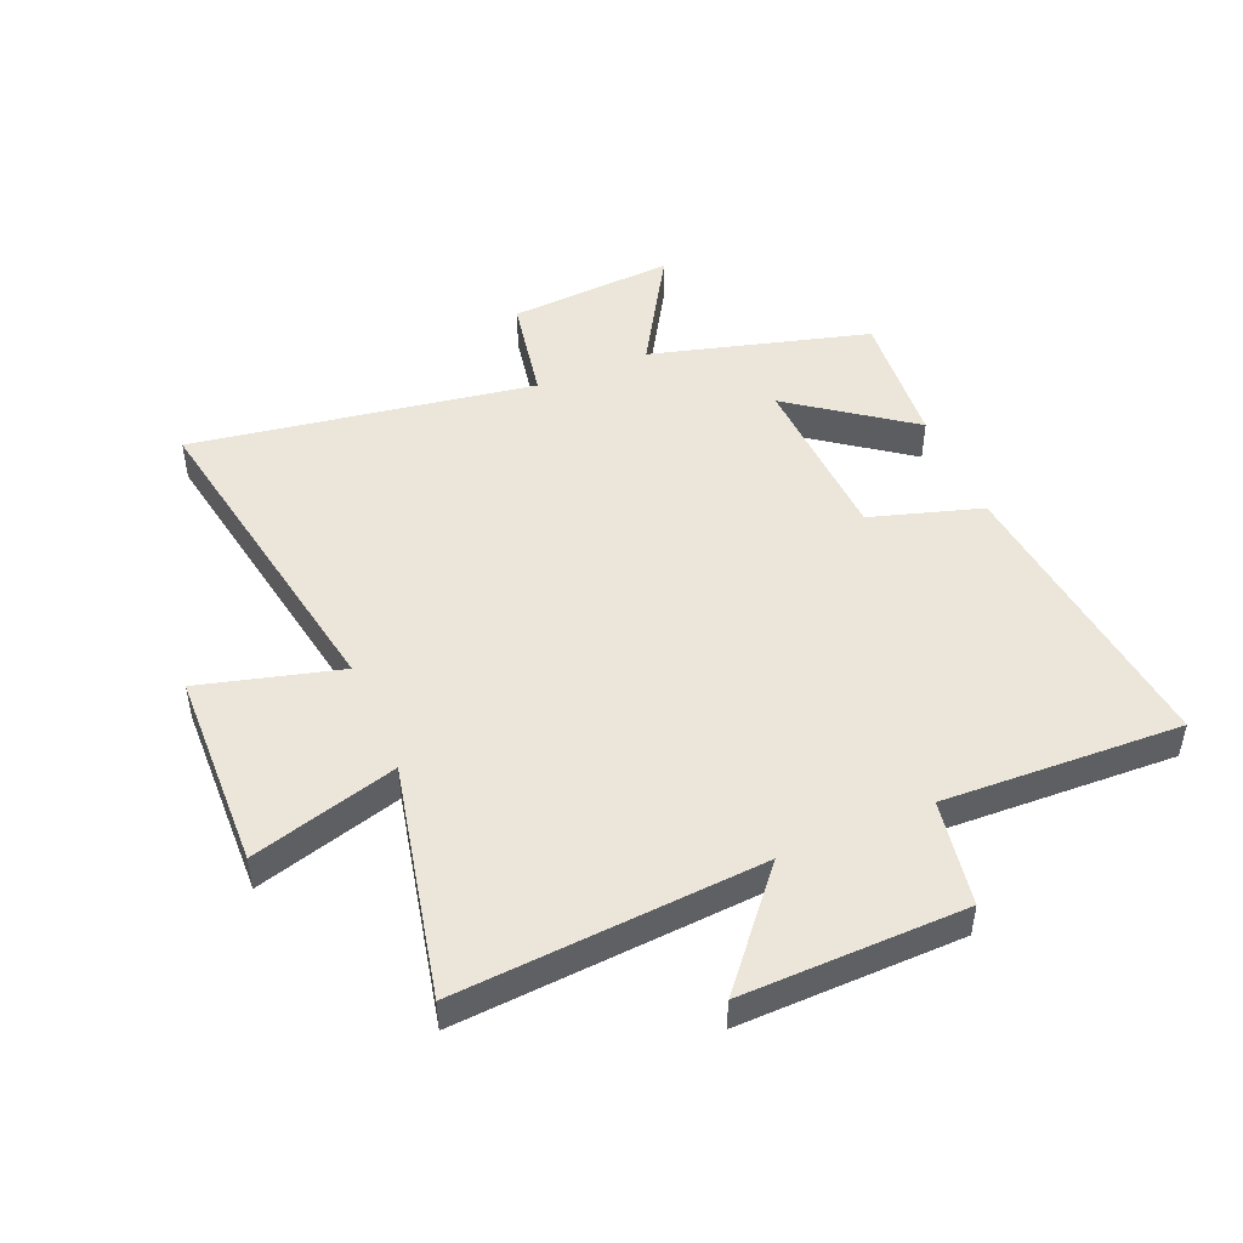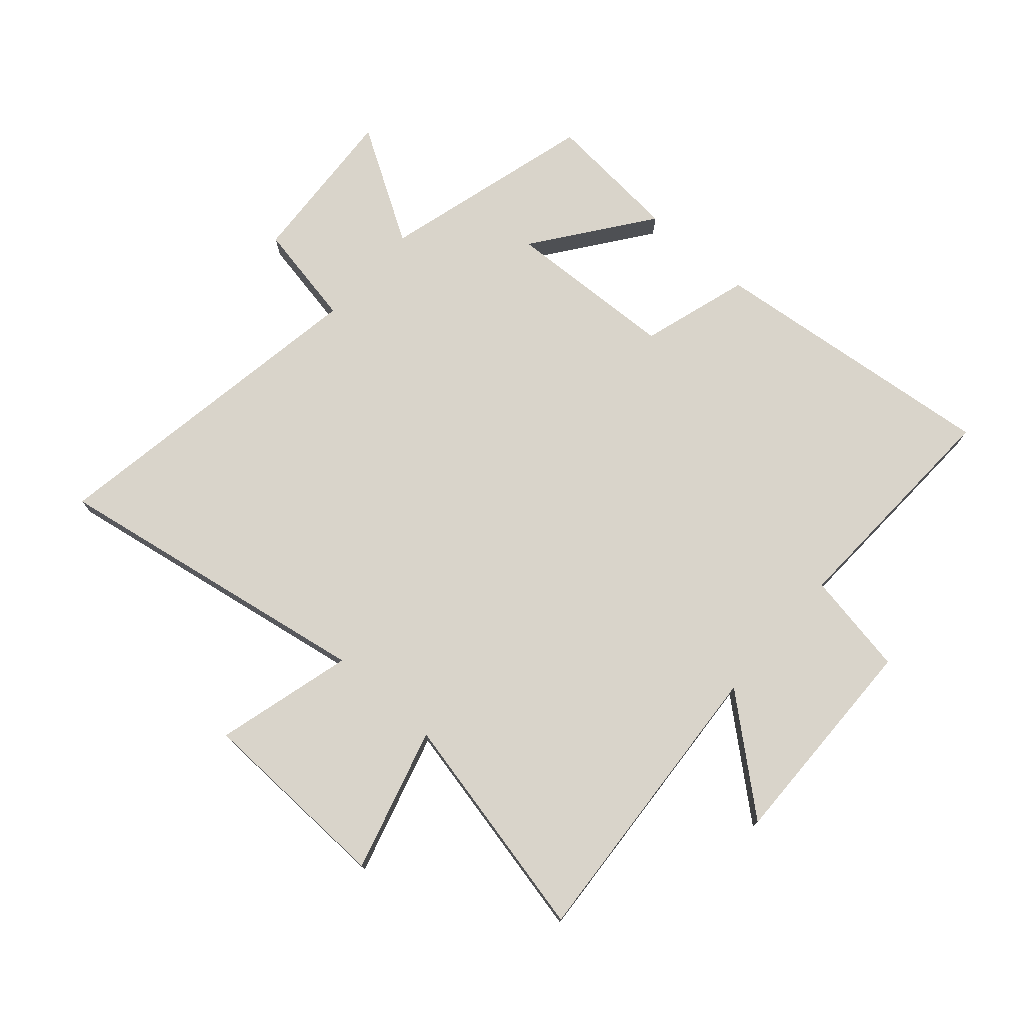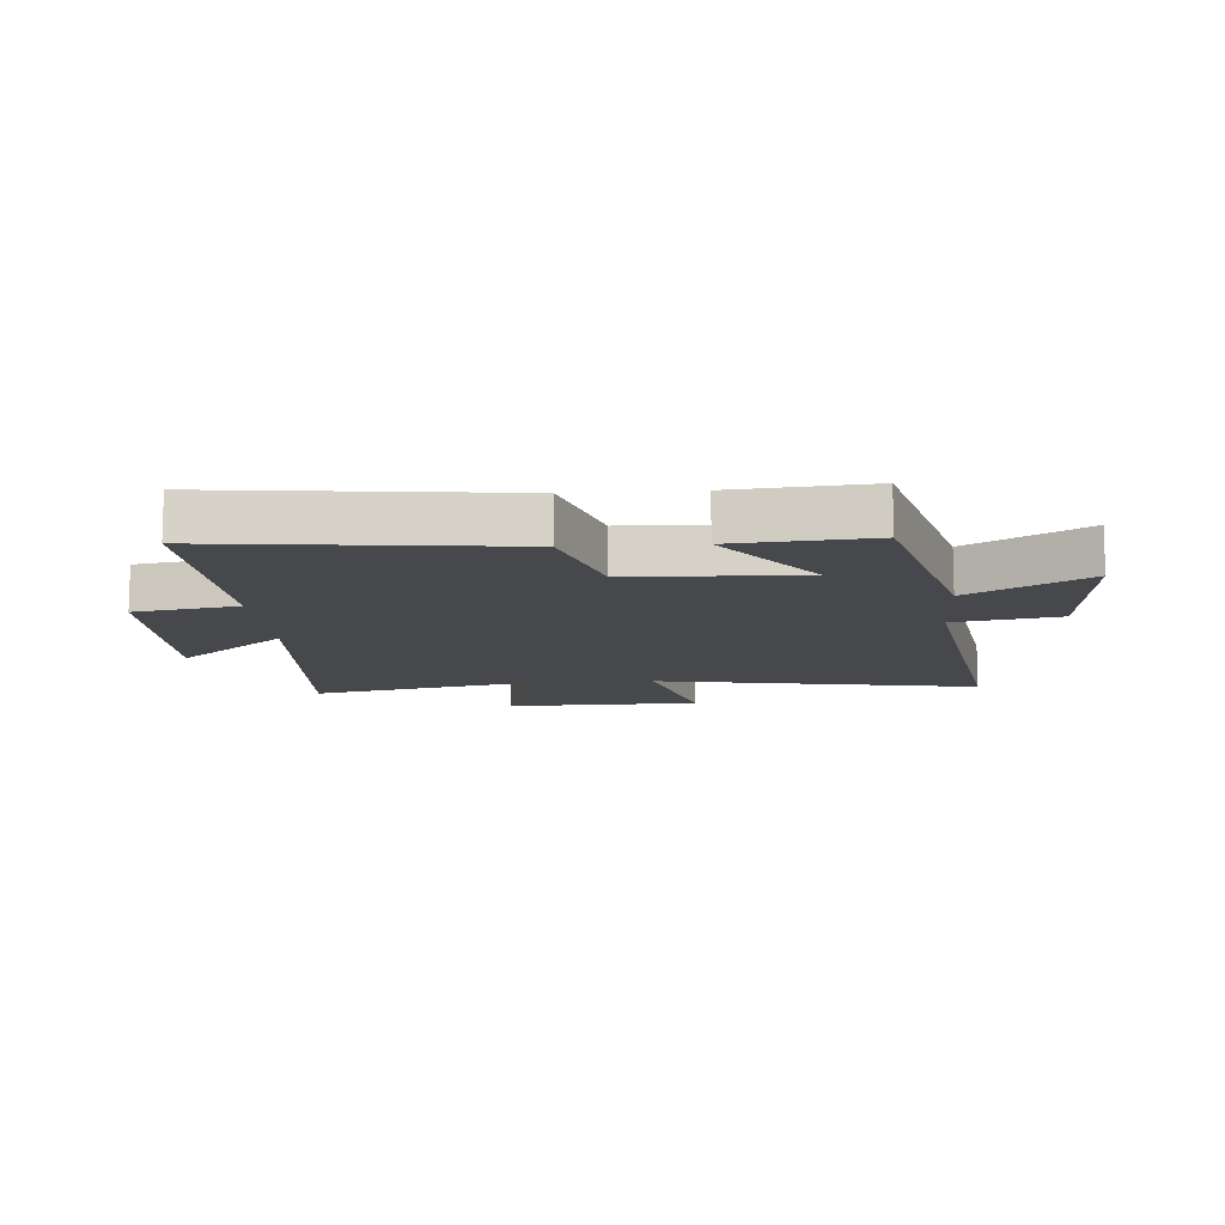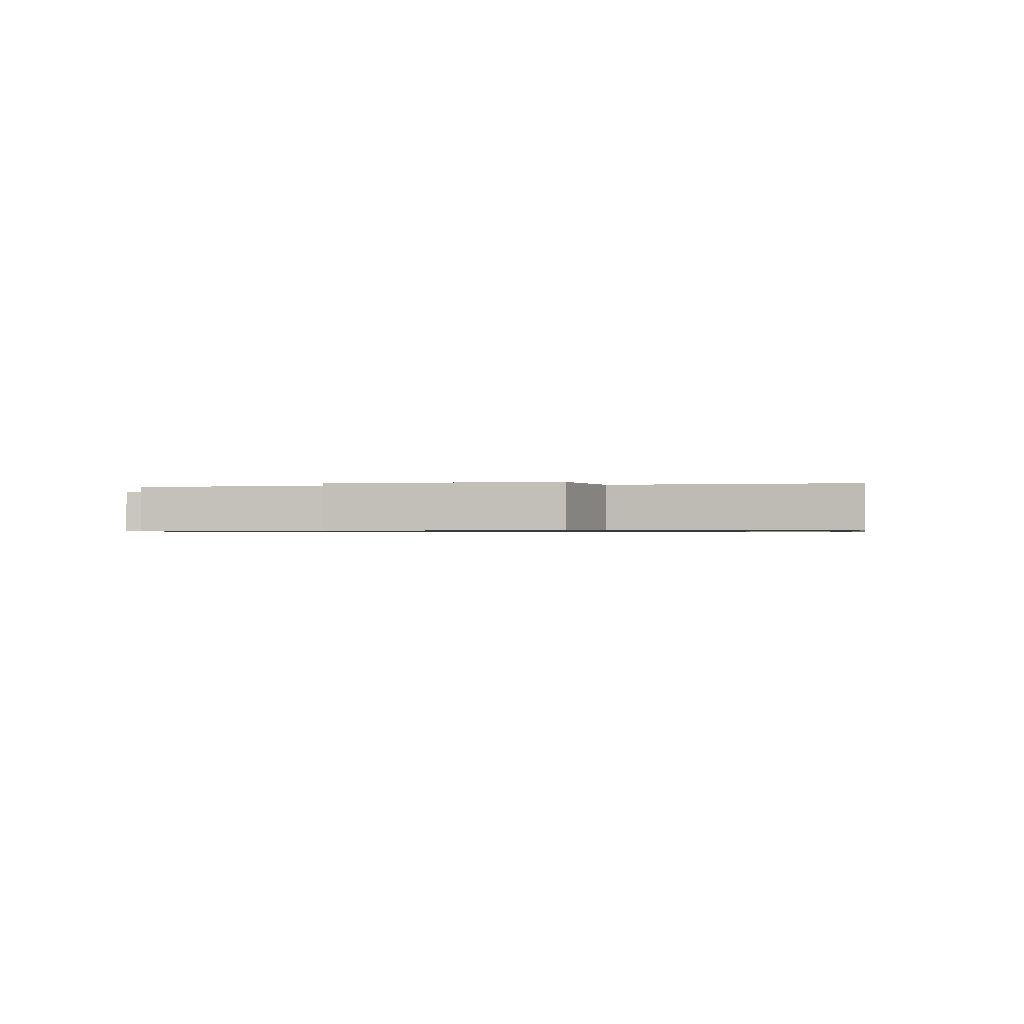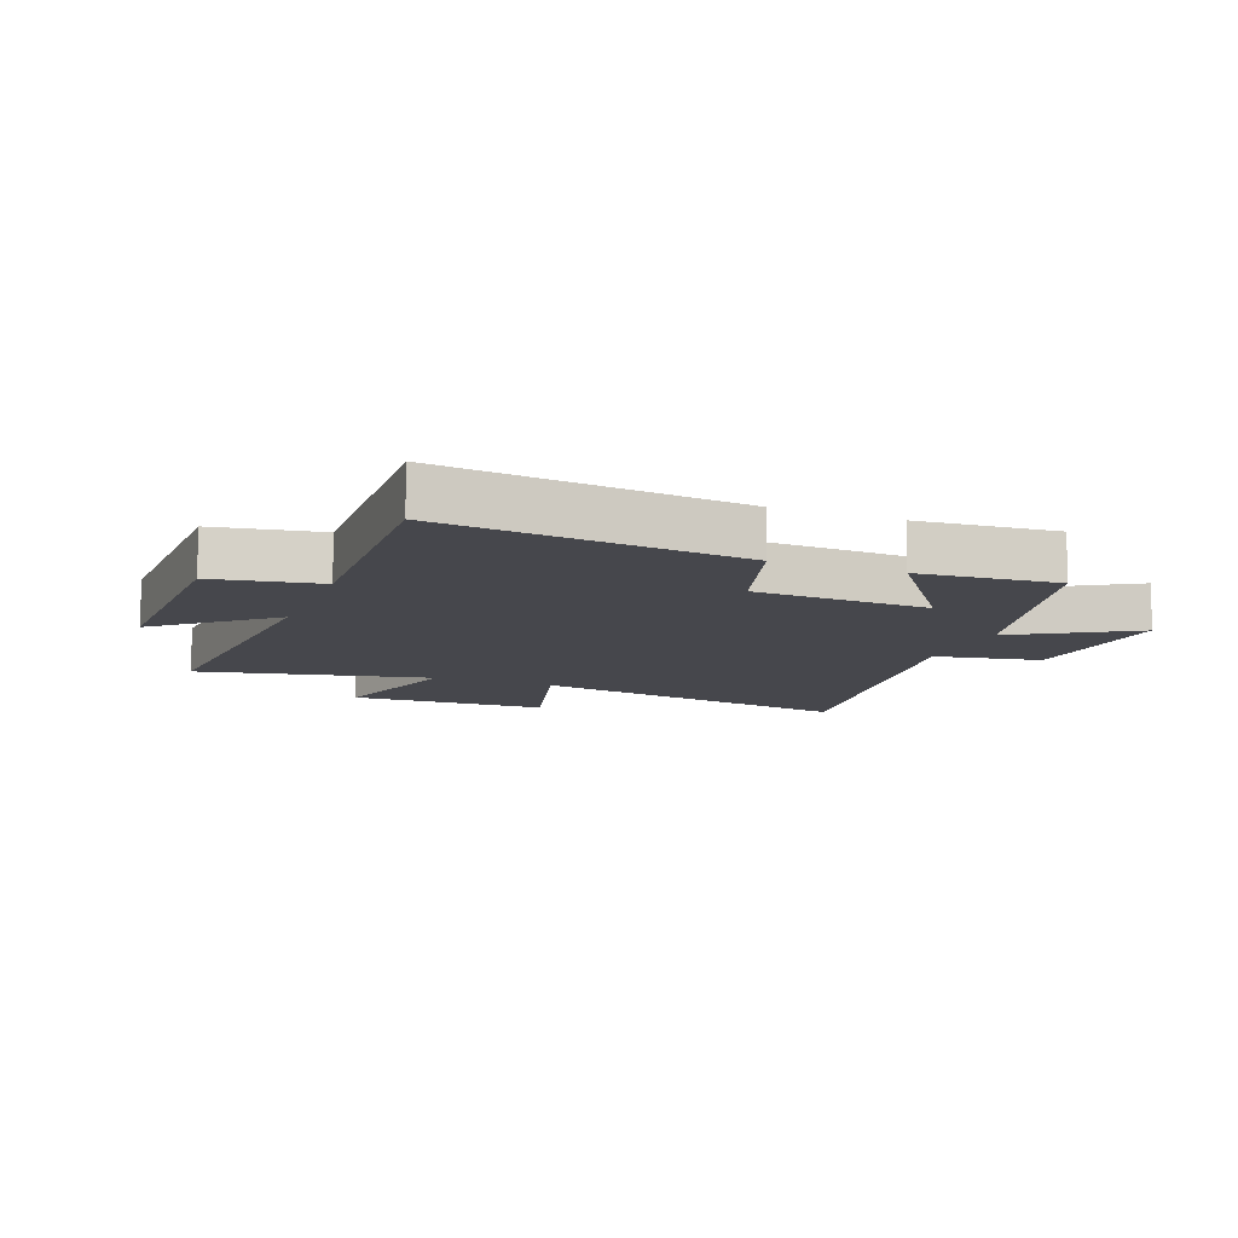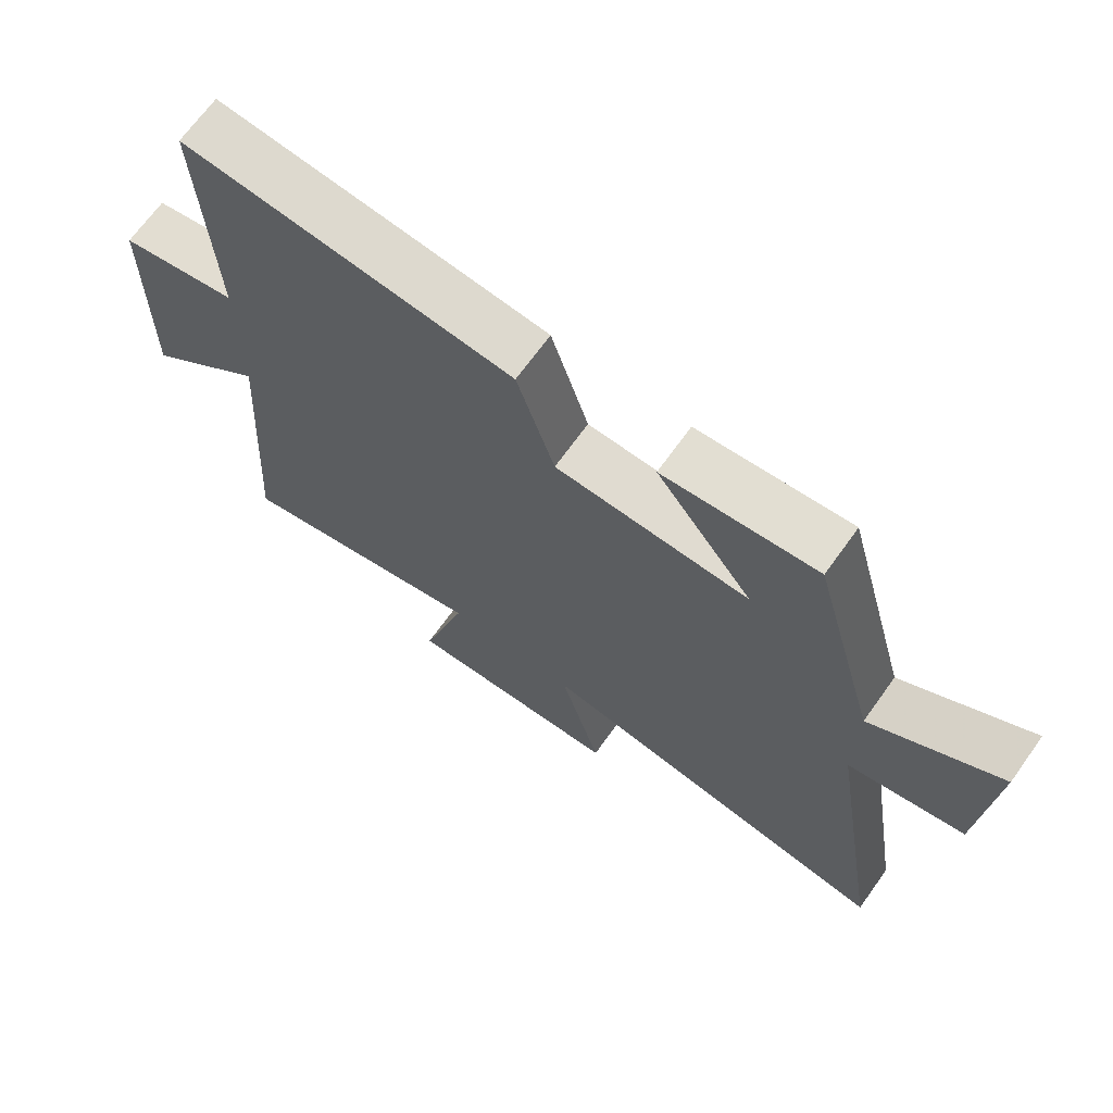
<metadata>
{"format":"obj","ext":"obj","renderer":"f3d","projection":"perspective","resolution":1024,"background":"white","views":[{"elev":48.0,"azim":-113.1,"up":"+Y"},{"elev":74.8,"azim":-138.7,"up":"+Y"},{"elev":-11.5,"azim":4.0,"up":"+Y"},{"elev":-0.7,"azim":-78.1,"up":"+Y"},{"elev":-11.0,"azim":-21.5,"up":"+Y"},{"elev":68.9,"azim":35.7,"up":"+Z"}]}
</metadata>
<code>
v -0.534 0.07 -0.584
v -0.5 0.07 -0.084
v -0.68 0.07 -0.237
v -0.674 0.07 0.129
v -0.5 0.07 0.16
v -0.517 0.07 0.552
v -0.027 0.07 0.5
v 0.029 0.07 0.318
v 0.317 0.07 0.306
v 0.173 0.07 0.5
v 0.401 0.07 0.52
v 0.5 0.07 0.16
v 0.693 0.07 0.277
v 0.675 0.07 0.003
v 0.5 0.07 -0.03
v 0.591 0.07 -0.594
v 0.046 0.07 -0.5
v 0.108 0.07 -0.73
v -0.22 0.07 -0.74
v -0.152 0.07 -0.5
v -0.534 0 -0.584
v -0.5 0 -0.084
v -0.68 0 -0.237
v -0.674 0 0.129
v -0.5 0 0.16
v -0.517 0 0.552
v -0.027 0 0.5
v 0.029 0 0.318
v 0.317 0 0.306
v 0.173 0 0.5
v 0.401 0 0.52
v 0.5 0 0.16
v 0.693 0 0.277
v 0.675 0 0.003
v 0.5 0 -0.03
v 0.591 0 -0.594
v 0.046 0 -0.5
v 0.108 0 -0.73
v -0.22 0 -0.74
v -0.152 0 -0.5
f 17 18 19 20
f 15 16 17
f 15 17 20
f 12 13 14 15
f 20 1 2
f 15 20 2
f 12 15 2
f 9 10 11 12
f 8 9 12 2
f 5 6 7 8
f 2 3 4 5
f 2 5 8
f 40 39 38 37
f 37 36 35
f 40 37 35
f 35 34 33 32
f 22 21 40
f 22 40 35
f 22 35 32
f 32 31 30 29
f 22 32 29 28
f 28 27 26 25
f 25 24 23 22
f 28 25 22
f 1 21 22 2
f 2 22 23 3
f 3 23 24 4
f 4 24 25 5
f 5 25 26 6
f 6 26 27 7
f 7 27 28 8
f 8 28 29 9
f 9 29 30 10
f 10 30 31 11
f 11 31 32 12
f 12 32 33 13
f 13 33 34 14
f 14 34 35 15
f 15 35 36 16
f 16 36 37 17
f 17 37 38 18
f 18 38 39 19
f 19 39 40 20
f 20 40 21 1

</code>
